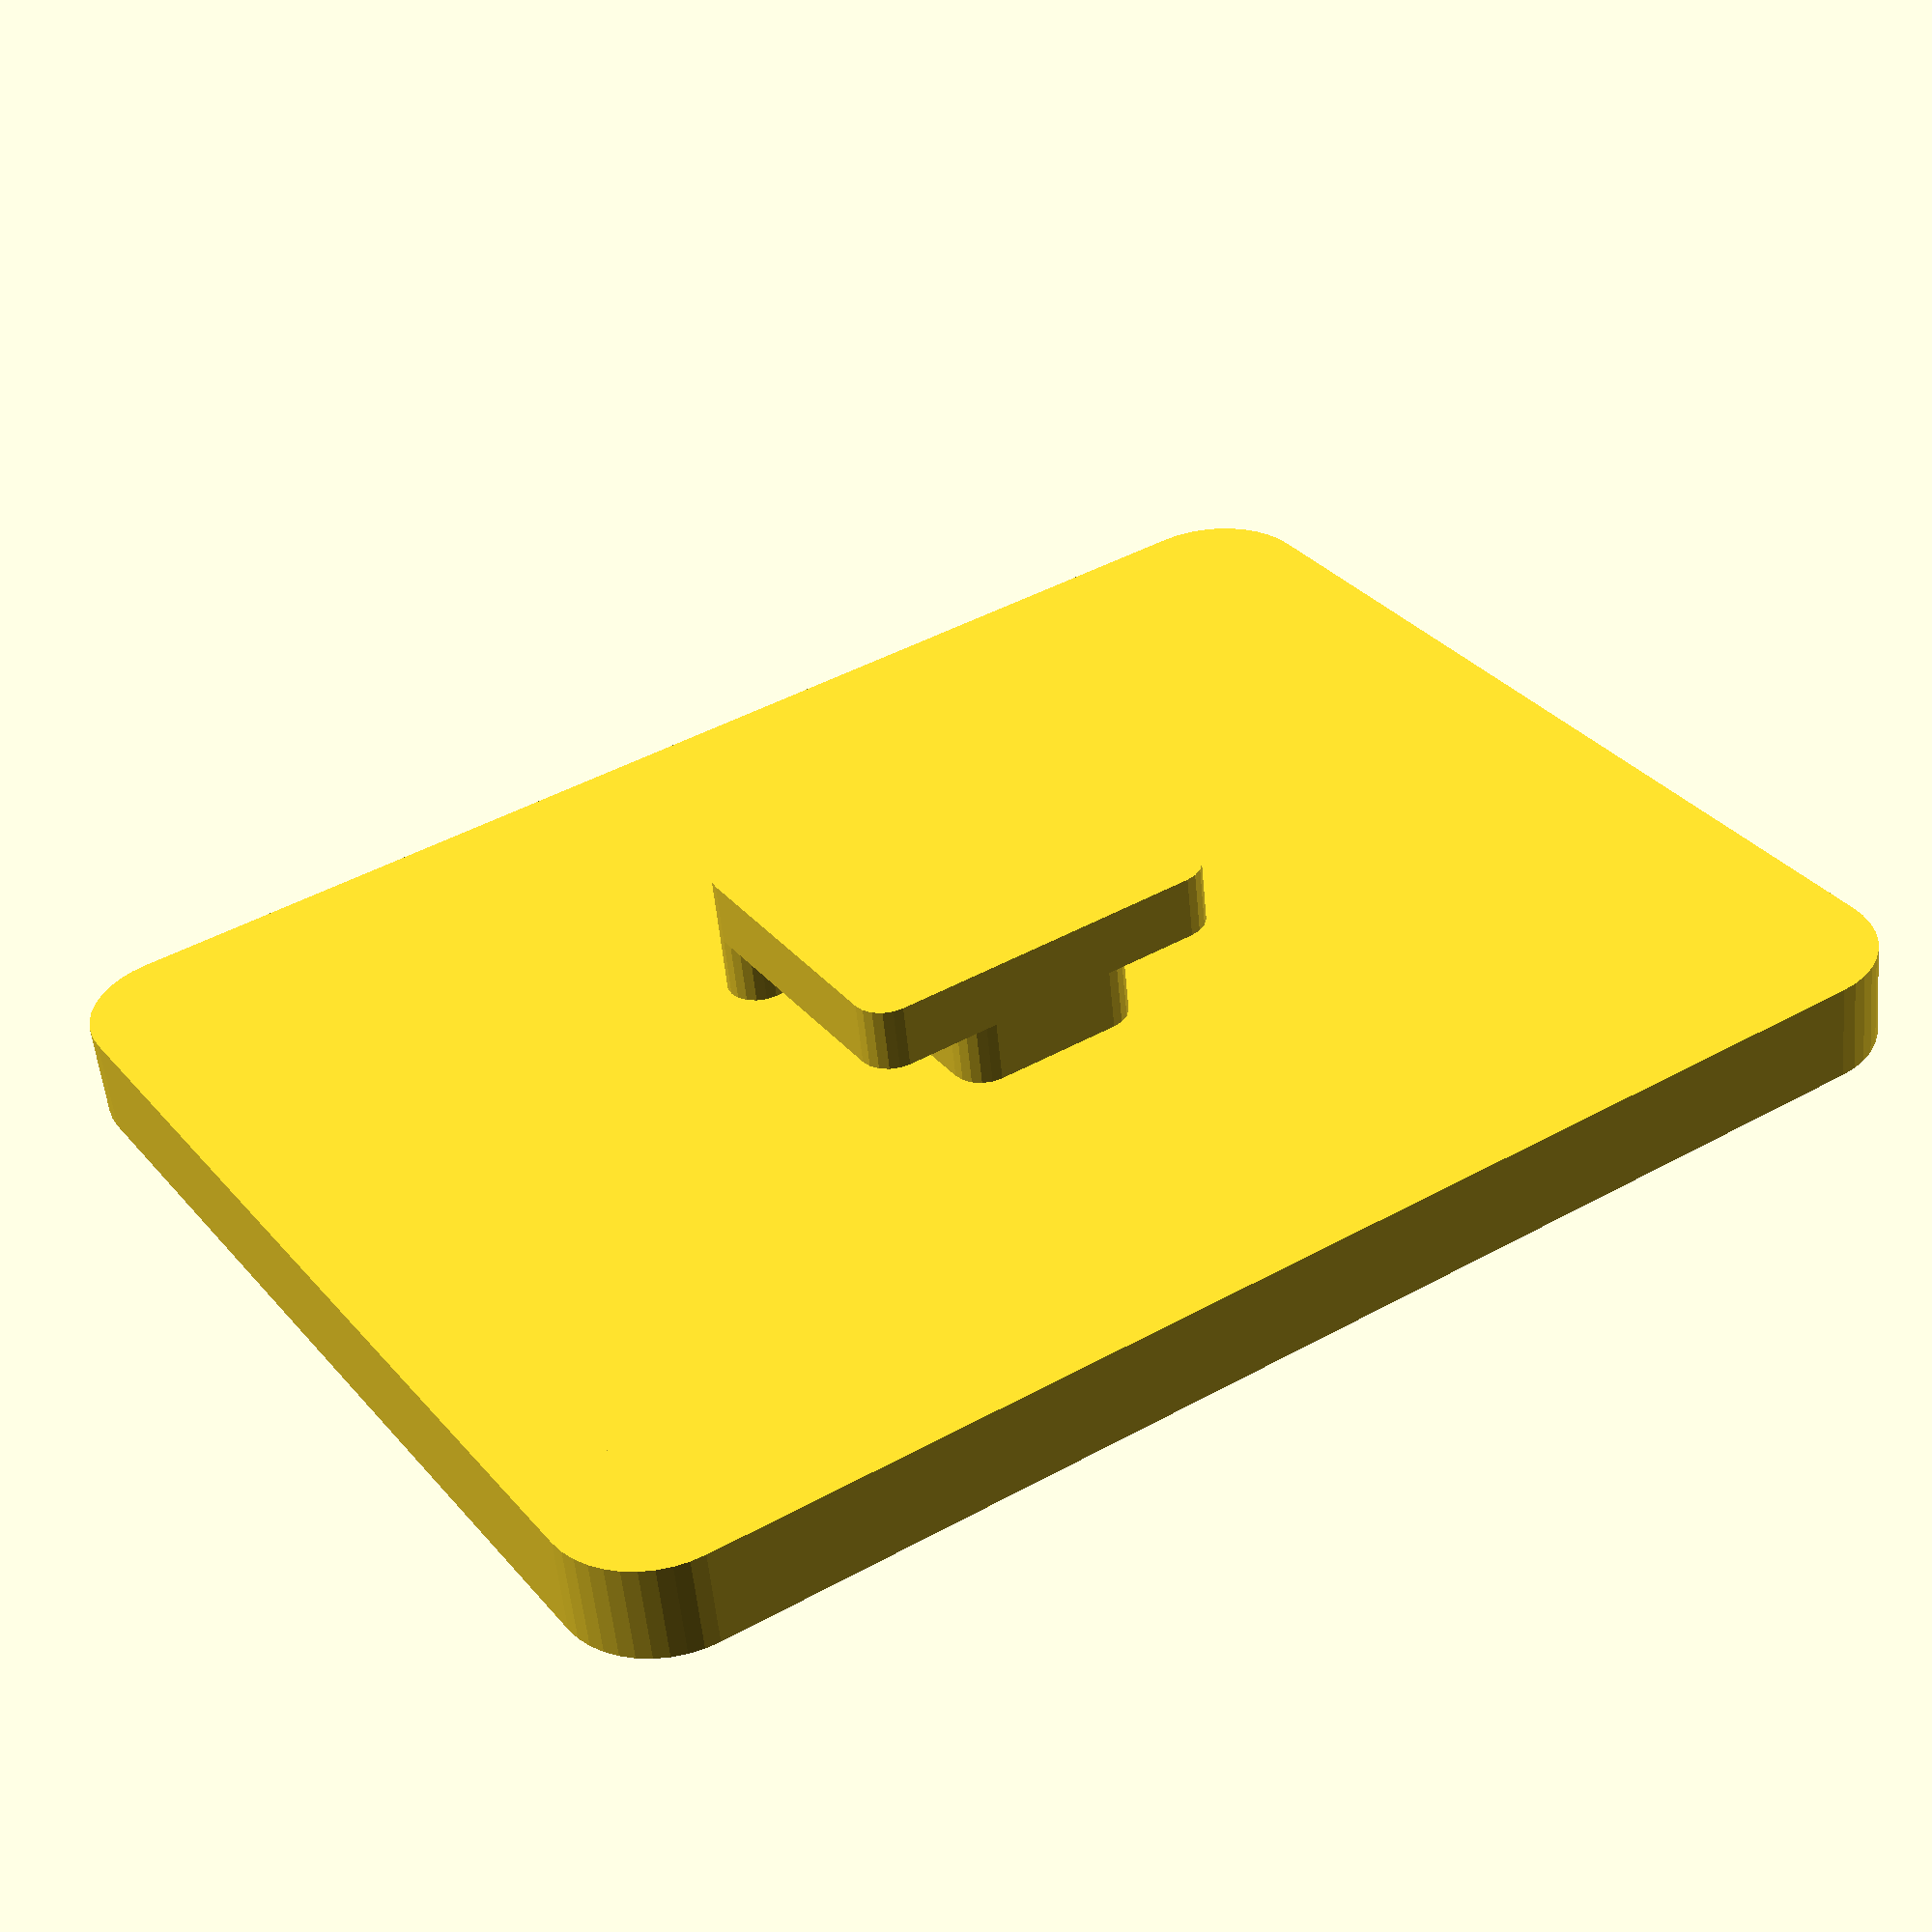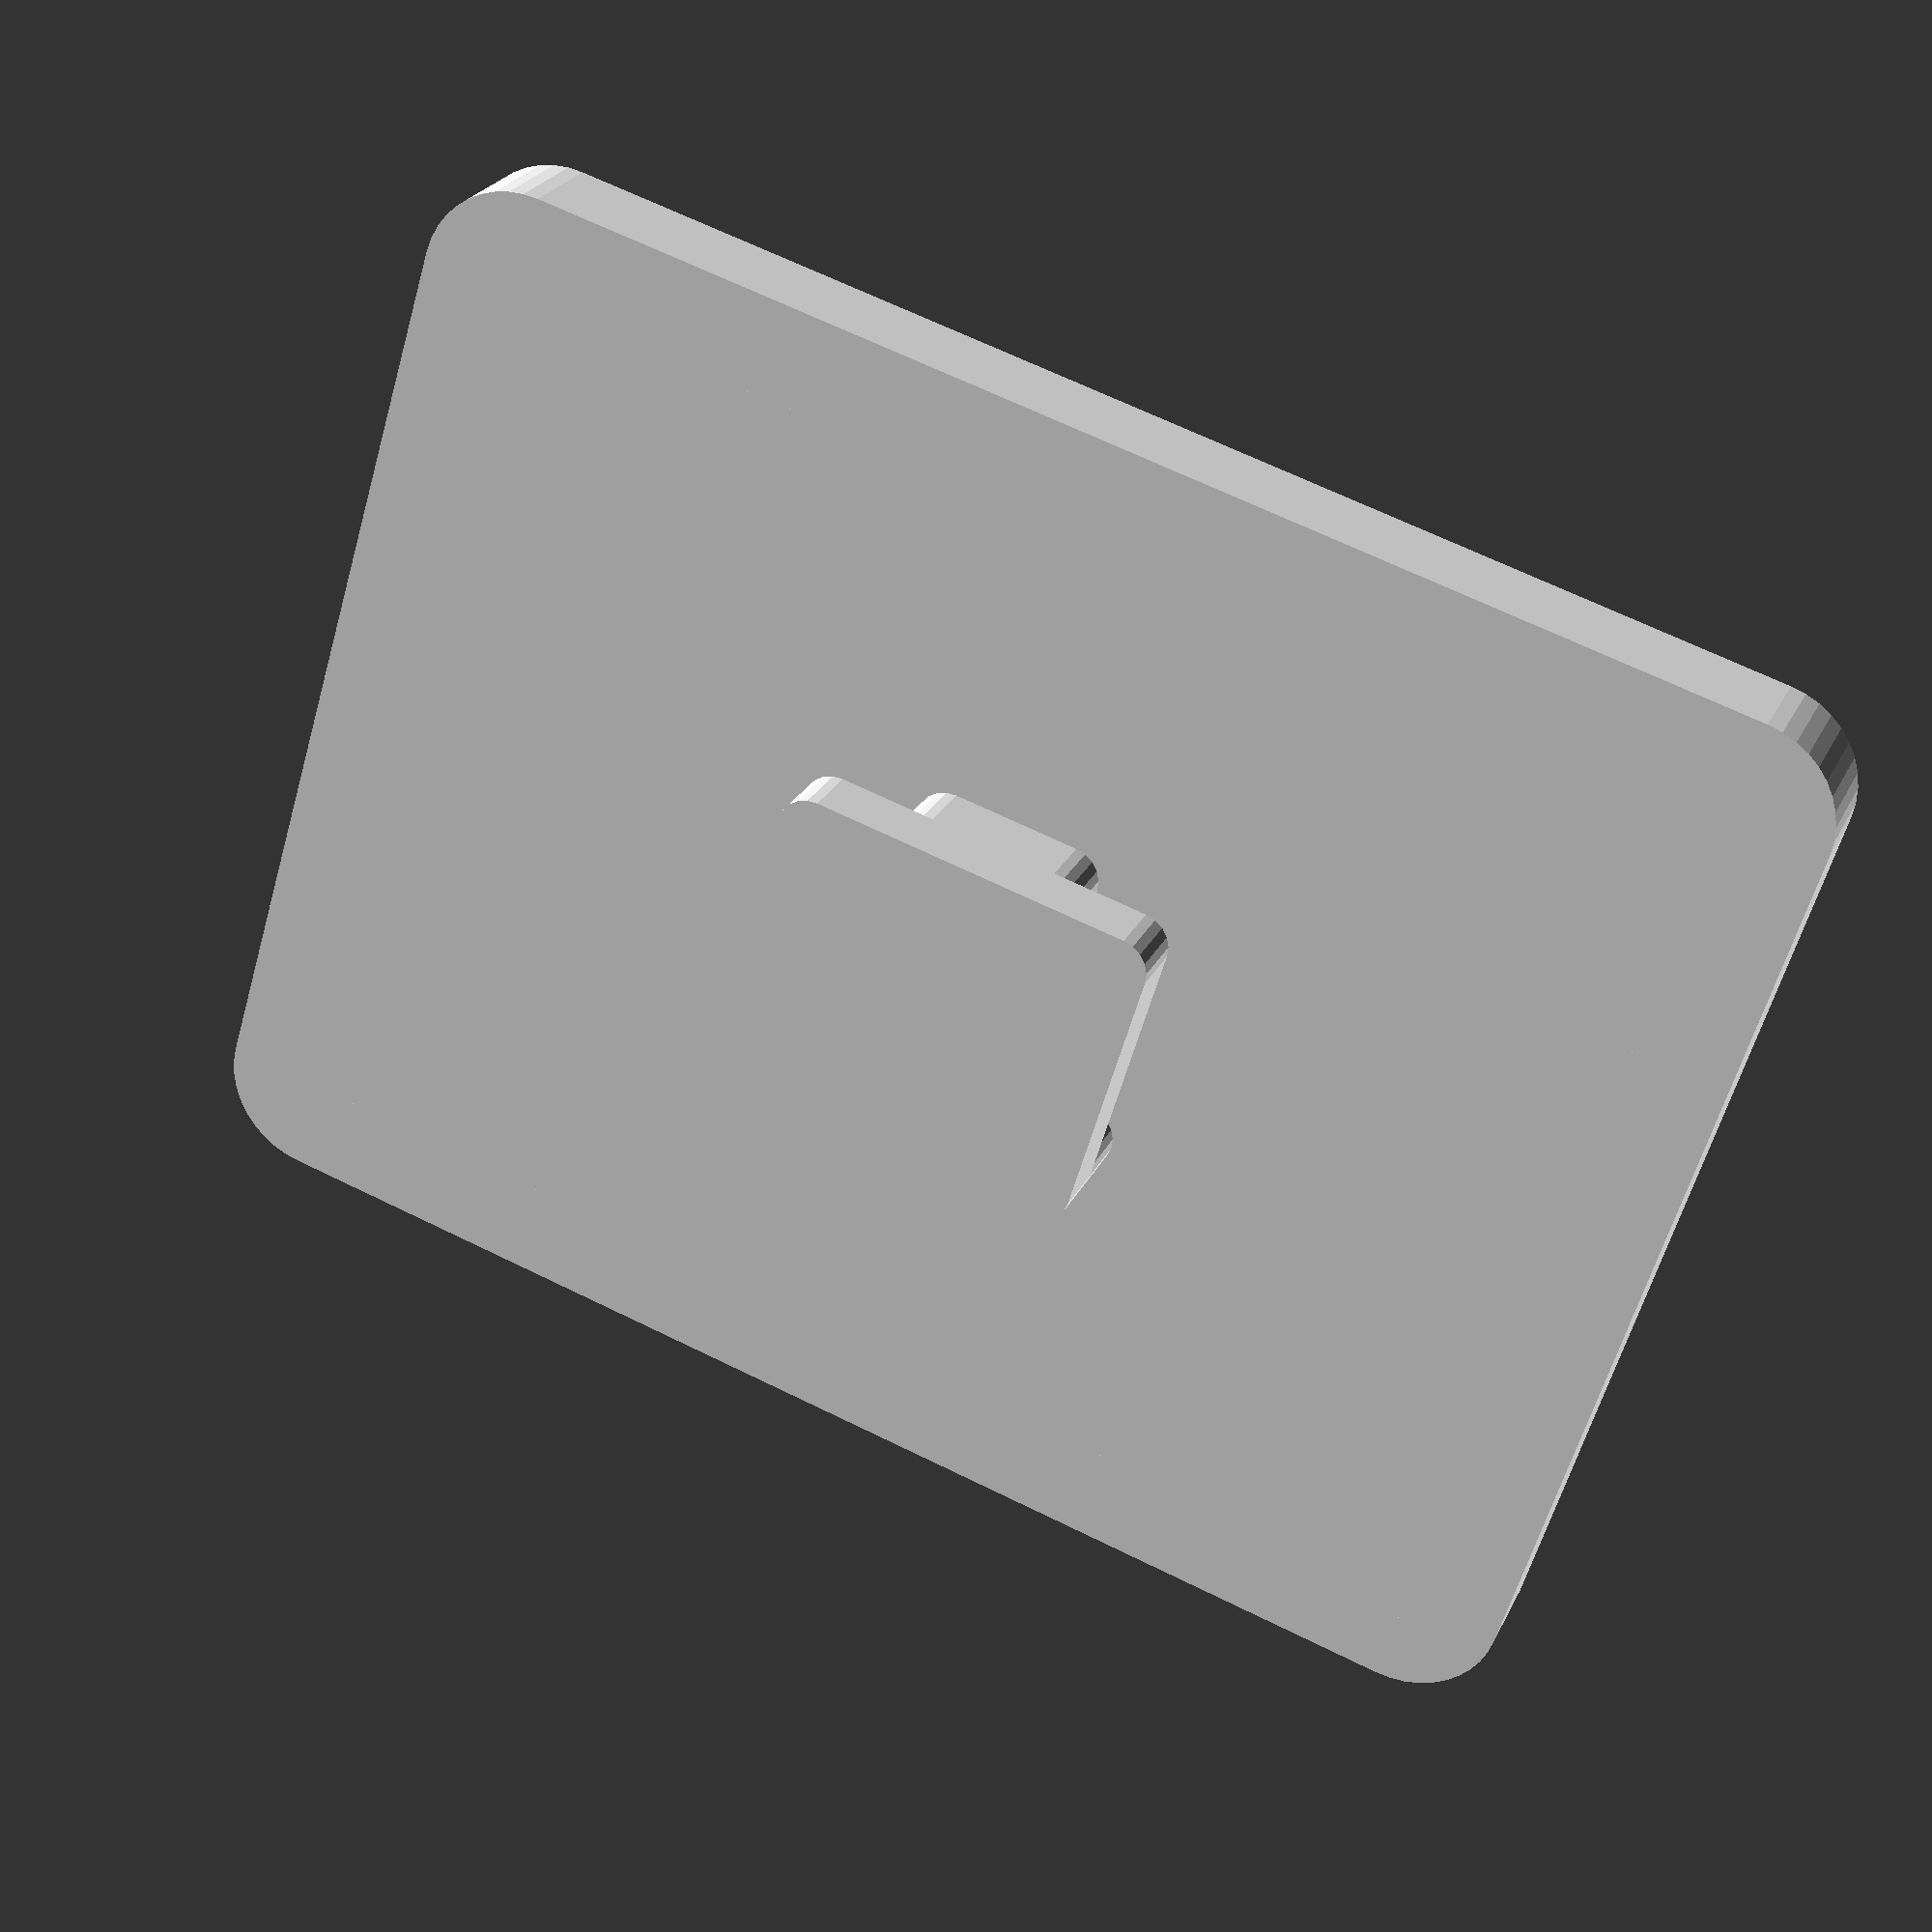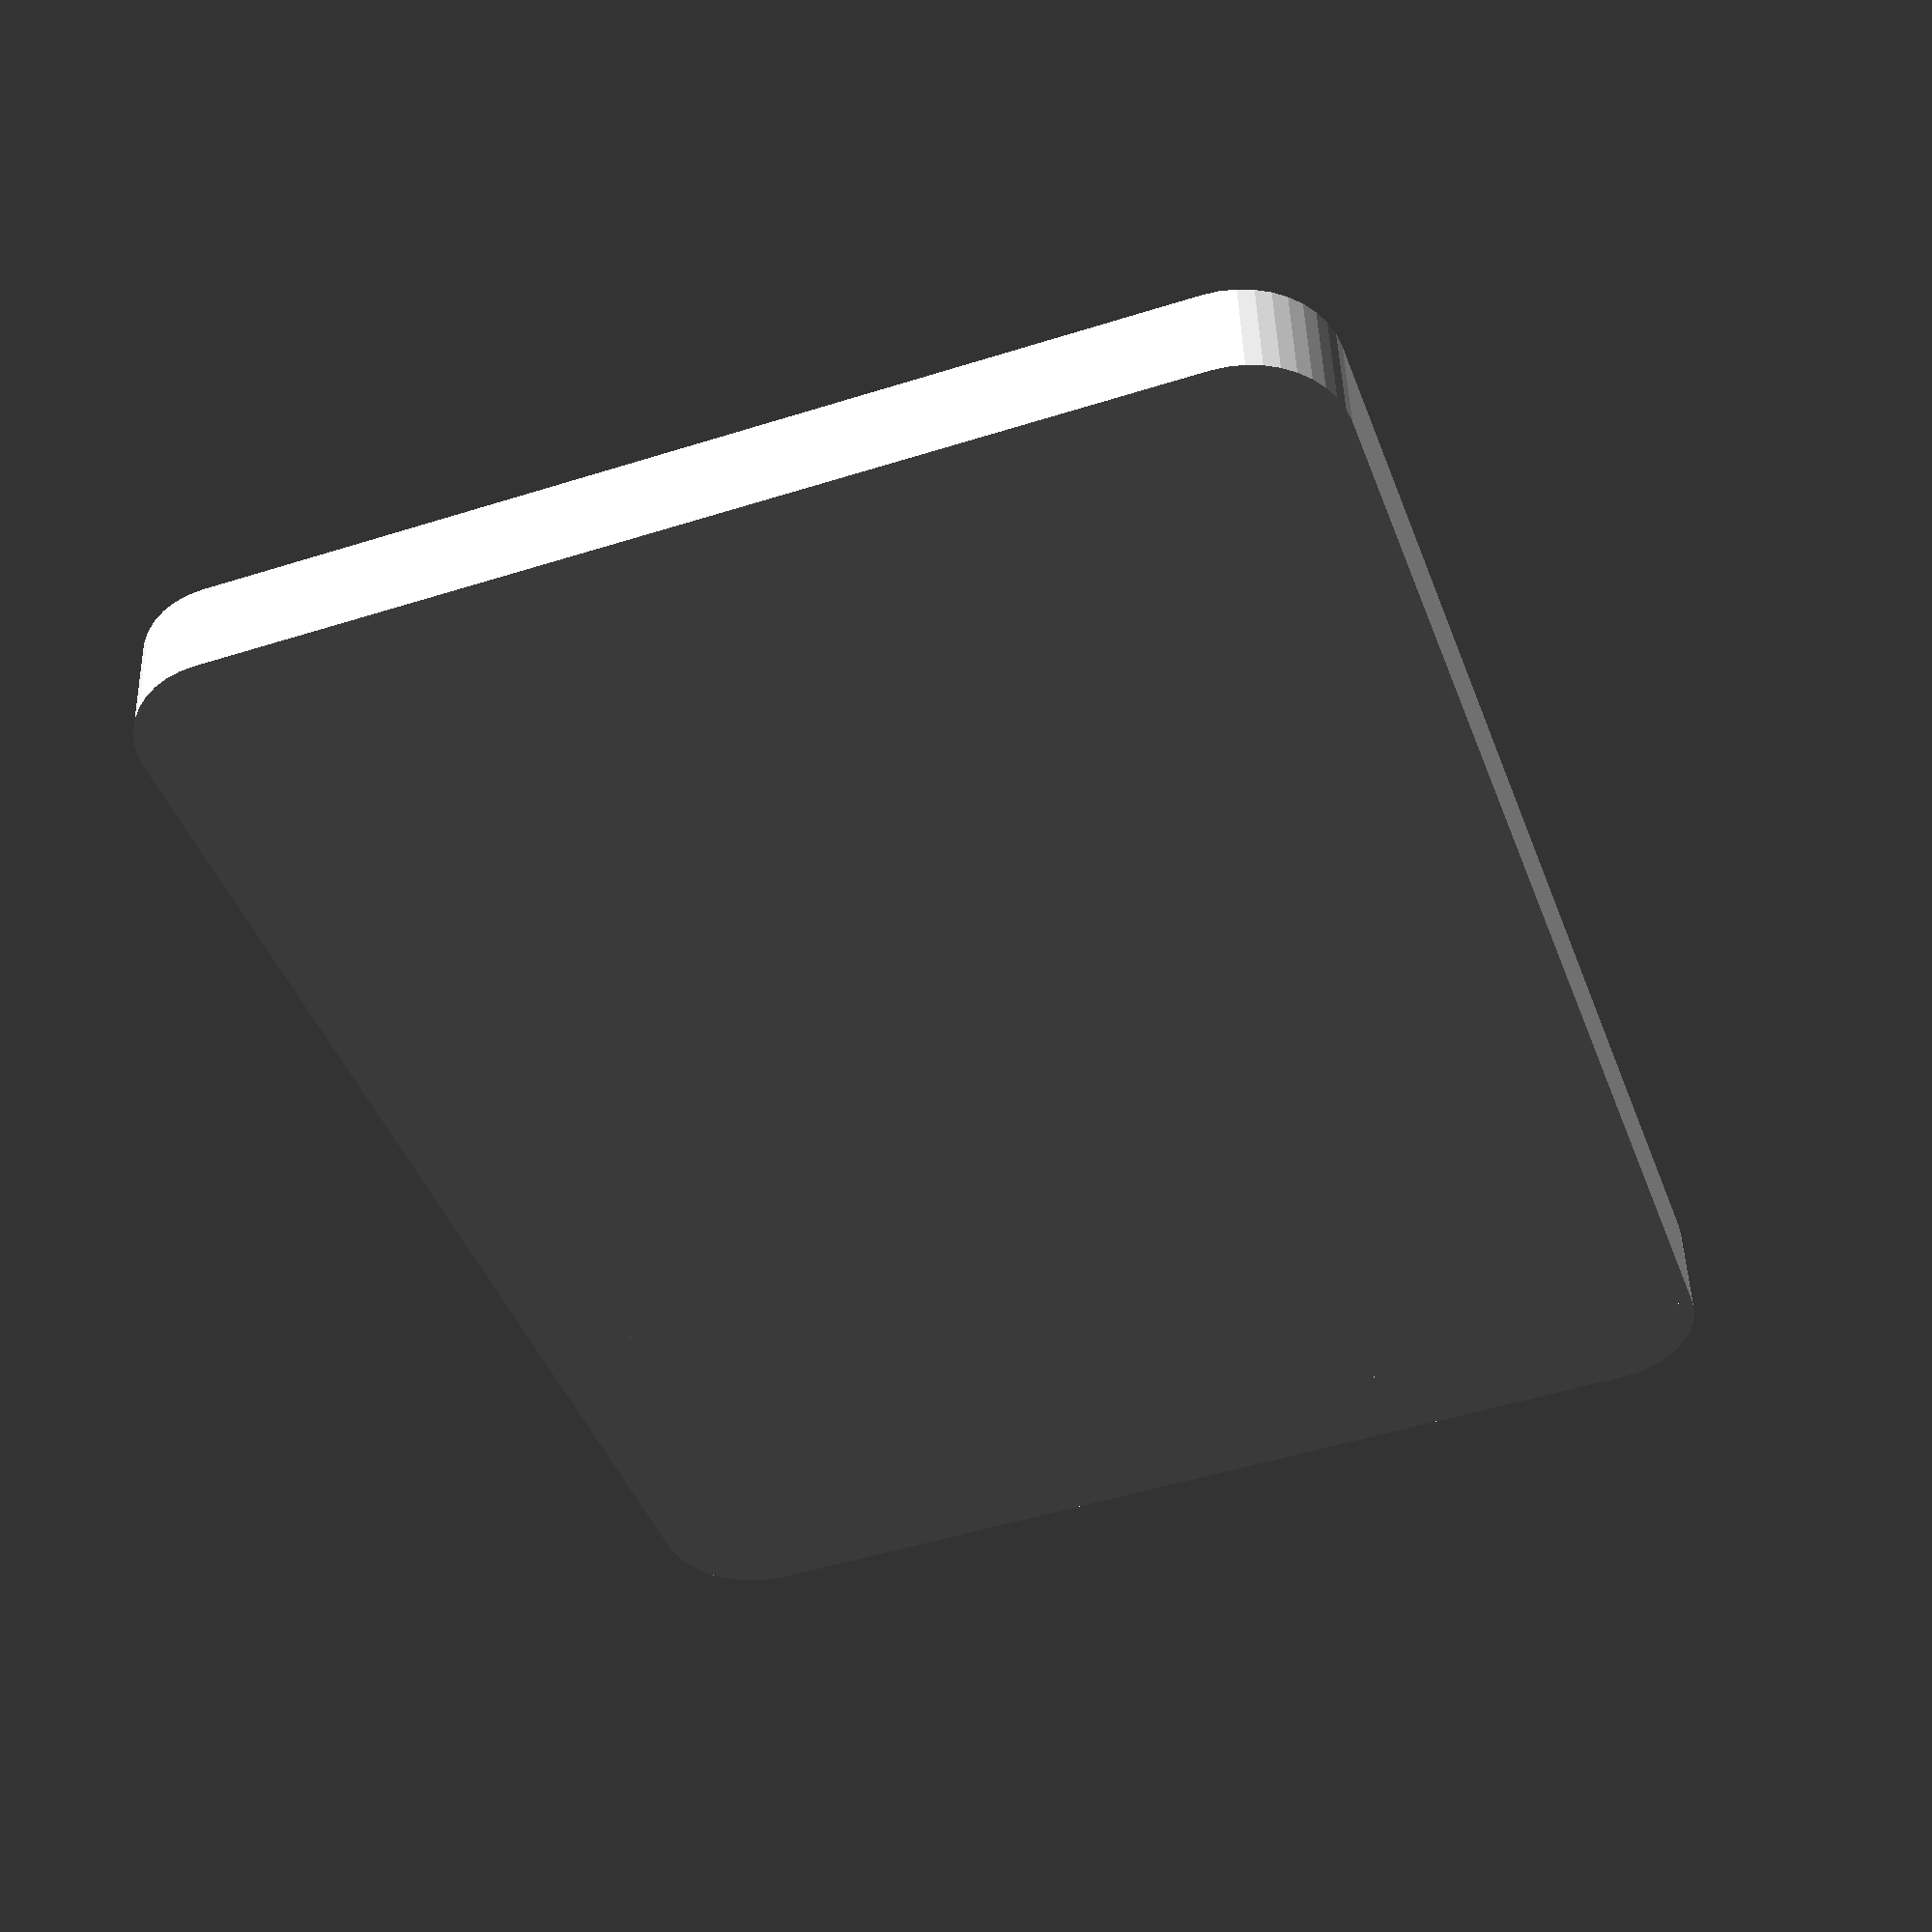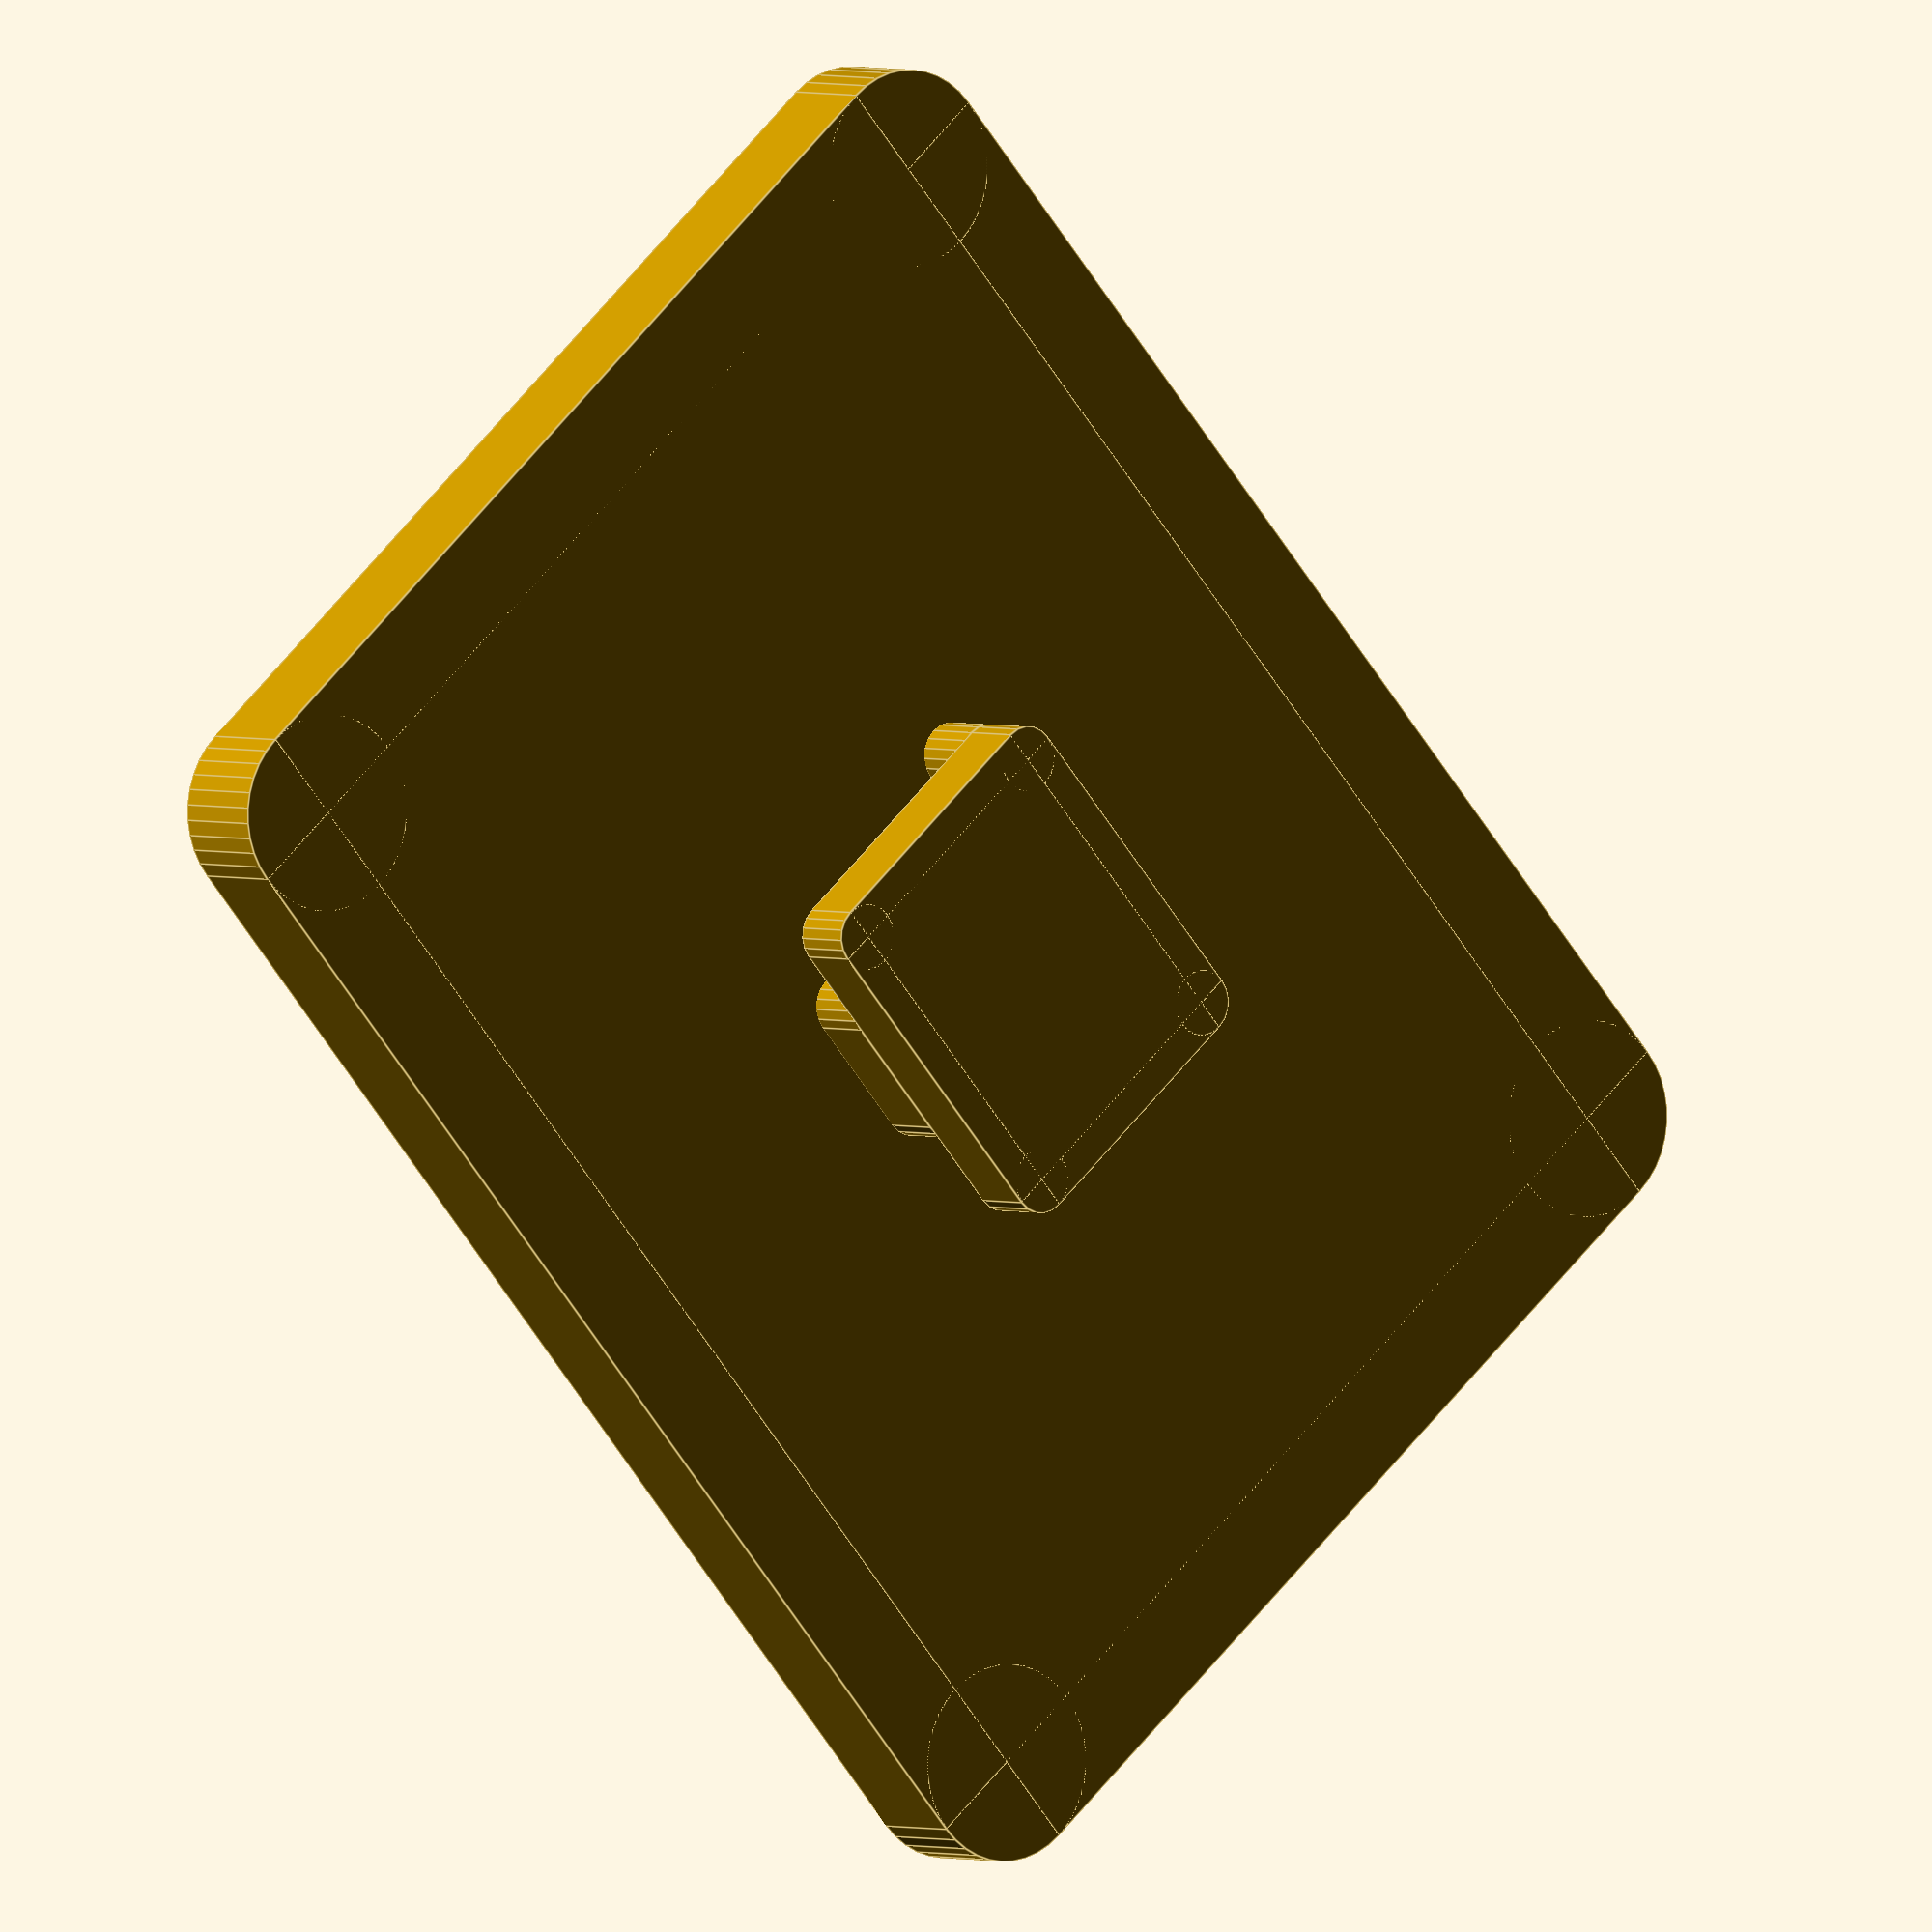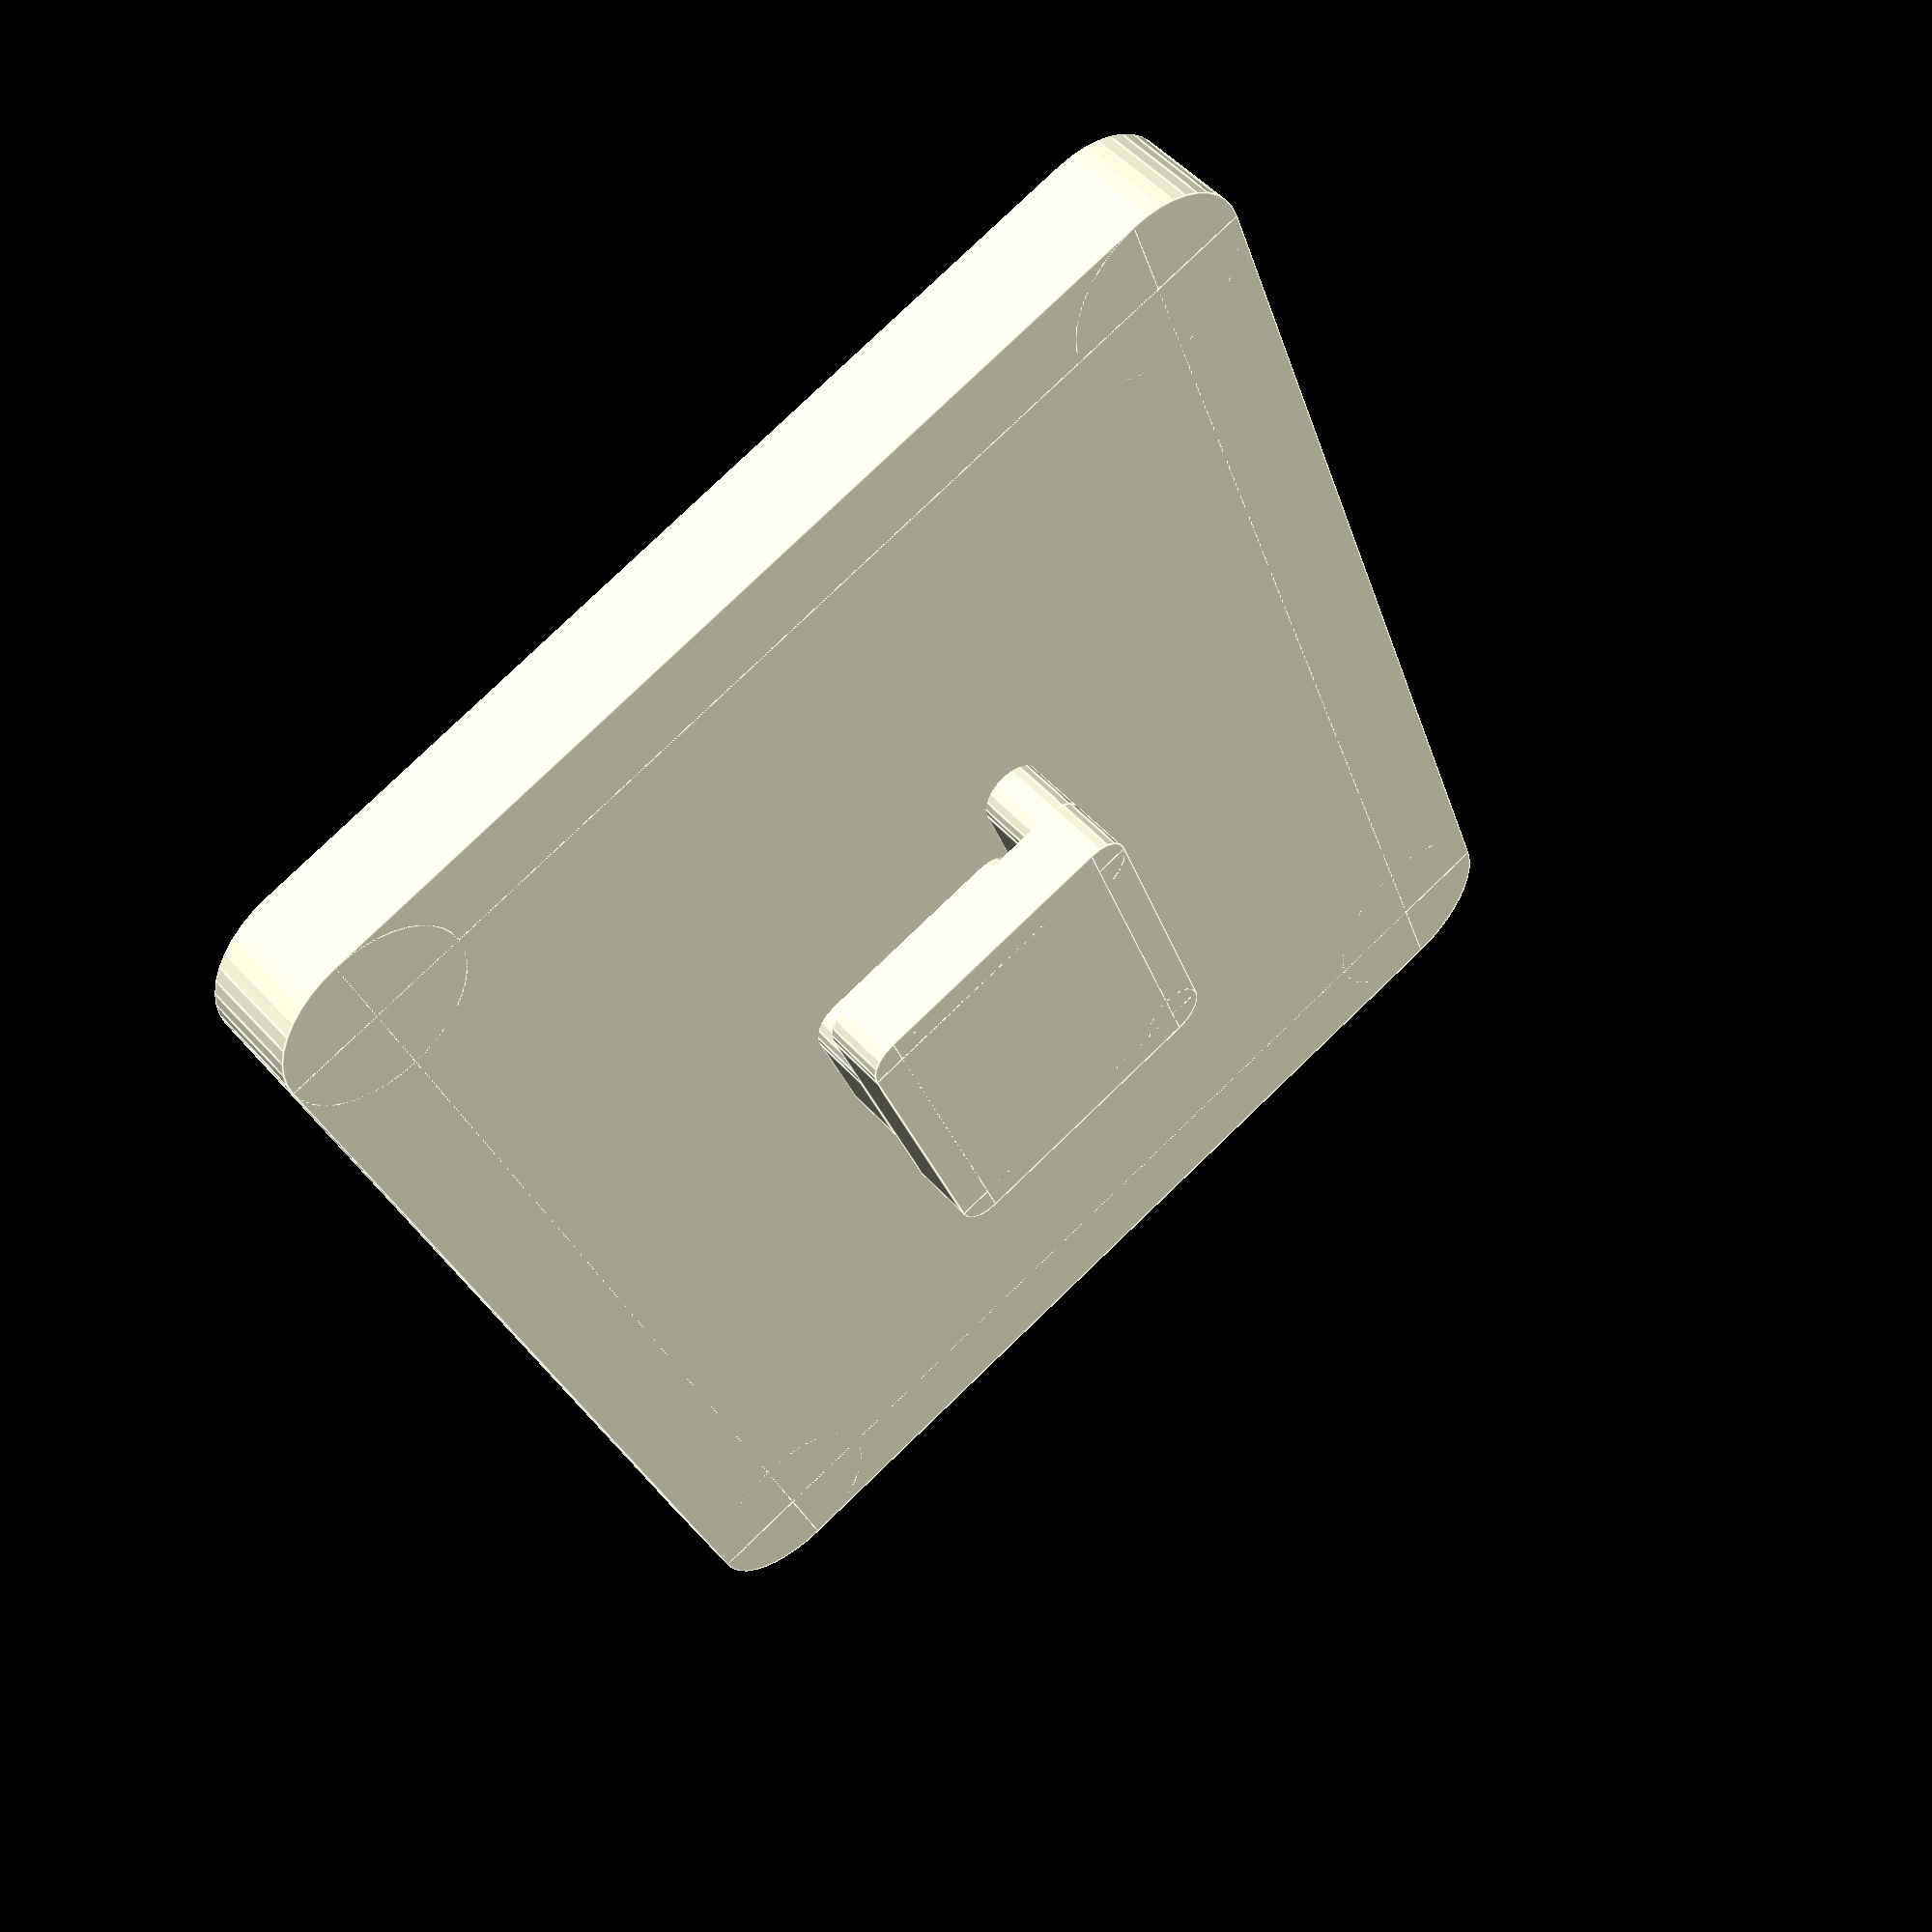
<openscad>
/* [Global] */

/* [Left-To-Right Adjustment] */

// Angle to tilt camera left-to-right, in degrees. Positive makes camera point right, negative points left
Angle_X = 0; // [-90:90]

// Higher numbers create more rounded angles, at the cost of a higher STIL file size. 100 is sufficient for most use cases.
Angle_X_Smoothing = 100; // [30:200]

/* [Ground-To-Sky Adjustment] */

// Angle to tilt camera ground-to-sky, in degrees. Positive makes camera point towards ground; negaitve points towards sky.
Angle_Y = 0; // [-90:90]

// Higher numbers create more rounded angles, at the cost of a higher STIL file size. 100 is sufficient for most use cases.
Angle_Y_Smoothing = 100; // [30:200]

/* [Standoffs] */

// Extra width to place on camera side, in mm. Reference: thin mount is 3mm, thick mount is 5mm
Camera_Standoff = 3; // [3:100]

// Extra width to place in between angled sections, in mm
Angle_Standoff = 0;

//Extra width to place on windshield side, in mm
Windshield_Standoff = 0;

/* [Miscellaneous] */

// True makes left-to-right adjustments apply on camera side, and ground-to-sky adjustments apply on windshield side. False reverses this.
Angle_X_Camera_Side = true;

/* [Hidden] */

Base_X = 45; //  Base X size of OEM mount, in mm
Base_Y = 35; //  Base Y size of OEM mount, in mm
Standoff_Tolerance = 0.1;
Half_Base_X = Base_X / 2;
Half_Base_Y = Base_Y / 2;
Double_Base_X = Base_X * 2;
Double_Base_Y = Base_Y * 2;
Double_Standoff_Tolerance = Standoff_Tolerance * 2;
Half_Camera_Standoff = Camera_Standoff / 2;
Half_Angle_Standoff = Angle_Standoff / 2;
Half_Windshield_Standoff = Windshield_Standoff / 2;
Sign_X = Angle_X == 0 ? 0 : abs(Angle_X) / Angle_X; //Angle_X: -1 for negative, 0 for 0, 1 for positive
Sign_Y = Angle_Y == 0 ? 0 : abs(Angle_Y) / Angle_Y; //Angle_Y: -1 for negative, 0 for 0, 1 for positive 

module Round_Rect(x, y, z, r, s)
{
	union()
	{
		translate([(x / 2) - r, ((-y) / 2) + r, 0])
			cylinder(z, r, r, center = true, $fn = s);
		translate([((-x) / 2) + r, ((-y) / 2) + r, 0])
			cylinder(z, r, r, center = true, $fn = s);
		translate([((-x) / 2) + r, (y / 2) - r, 0])
			cylinder(z, r, r, center = true, $fn = s);
		translate([(x / 2) - r, (y / 2) - r, 0])
			cylinder(z, r, r, center = true, $fn = s);
		cube([x - (r * 2), y, z], center = true);
		cube([x, y - (r * 2), z], center = true);
	}
}

module Make_Mount()
{
	//
	// Main mount
	//
	union()
	{
		//
		// Hook mechanism for dash cam
		//
		translate([0, 0, 1 + Camera_Standoff])
		union()
		{
			//
			// Flat top of hook
			//
			translate([0, 0, 2])
				Round_Rect(12, 10, 2, 1, 20);

			//
			// Thin inside of hook
			//
			translate([0, 1, 0])
				Round_Rect(6, 8, 2, 1, 20);

			//
			// Stopper of hook
			//
			translate([0, (-4), 0])
				Round_Rect(12, 2, 2, 1, 20);
		}

		//
		// Camera standoff
		//
		translate([0, 0, Camera_Standoff / 2])
			Round_Rect(Base_X, Base_Y, Camera_Standoff + Standoff_Tolerance, 3, 40);
	}
}

module Make_Angle_X()
{
	//
	// Angle X
	//
	difference()
	{
		rotate([90, 0, 0])
			cylinder(Base_Y, Base_X, Base_X, center = true, $fn = Angle_X_Smoothing);

		translate([0, 0, (-Half_Base_X)])
			cube([Double_Base_X, Base_Y + Standoff_Tolerance, Base_X], center = true);

		rotate([0, (-Angle_X), 0])
		translate([0, 0, Half_Base_X])
			cube([Double_Base_X, Base_Y + Standoff_Tolerance, Base_X], center = true);
	};
}

module Make_Angle_Y()
{
	//
	// Angle Y
	//
	difference()
	{
		rotate([0, 90, 0])
			cylinder(Base_X, Base_Y, Base_Y, center = true, $fn = Angle_Y_Smoothing);

		translate([0, 0, (-Half_Base_Y)])
			cube([Base_X + Standoff_Tolerance, Double_Base_Y, Base_Y], center = true);

		rotate([(-Angle_Y), 0, 0])
		translate([0, 0, Half_Base_Y])
			cube([Base_X + Standoff_Tolerance, Double_Base_Y, Base_Y], center = true);
	};
}

module Make_Angle_First()
{
	// SANITY CHECK: If angle to make is zero, don't do anything here
	if ((Angle_X_Camera_Side && Angle_X == 0) ||
		(!Angle_X_Camera_Side && Angle_Y == 0))
	{
		Make_Mount();
	}
	else
	{
		union()
		{
			if (Angle_X_Camera_Side)
			{
				//
				// Move unioned result back to origin
				//
				translate([Sign_X * (-Half_Base_X), 0, 0])
				union()
				{
					//
					// Make parts here and union together
					//
					rotate([0, (-Angle_X), 0])
					translate([Sign_X * Half_Base_X, 0, 0])
						Make_Mount();

					Make_Angle_X();
				}
			}
			else
			{
				//
				// Move unioned result back to origin
				//
				translate([0, Sign_Y * Half_Base_Y, 0])
				union()
				{
					//
					// Make parts here and union together
					//
					rotate([(-Angle_Y), 0, 0])
					translate([0, Sign_Y * (-Half_Base_Y), 0])
						Make_Mount();

					Make_Angle_Y();
				}
			}
		}
	}
}

module Make_Angle_Standoff()
{
	//
	// Move unioned result back to origin
	//
	translate([0, 0, Angle_Standoff])
	union()
	{
		//
		// Make parts here and union together
		//
		Make_Angle_First();


		// Only make standoff if required
		if (Angle_Standoff != 0)
		{
			//
			// Angle standoff
			//
			translate([0, 0, (-Half_Angle_Standoff) - Standoff_Tolerance])
				cube([Base_X, Base_Y, Angle_Standoff + Double_Standoff_Tolerance], center = true);
		}
	}
}

module Make_Angle_Second()
{
	// SANITY CHECK: If angle to make is zero, don't do anything here
	if ((!Angle_X_Camera_Side && Angle_X == 0) ||
		(Angle_X_Camera_Side && Angle_Y == 0))
	{
		Make_Angle_Standoff();
	}
	else
	{
		union()
		{
			if (Angle_X_Camera_Side)
			{
				//
				// Move unioned result back to origin
				//
				translate([0, Sign_Y * Half_Base_Y, 0])
				union()
				{
					//
					// Make parts here and union together
					//
					rotate([(-Angle_Y), 0, 0])
					translate([0, Sign_Y * (-Half_Base_Y), 0])
						Make_Angle_Standoff();

					Make_Angle_Y();
				}
			}
			else
			{
				//
				// Move unioned result back to origin
				//
				translate([Sign_X * (-Half_Base_X), 0, 0])
				union()
				{
					//
					// Make parts here and union together
					//
					rotate([0, (-Angle_X), 0])
					translate([Sign_X * Half_Base_X, 0, 0])
						Make_Angle_Standoff();

					Make_Angle_X();
				}
			}
		}
	}
}

module Make_Windshield_Standoff()
{
	//
	// Move unioned result back to origin
	//
	translate([0, 0, Windshield_Standoff])
	union()
	{
		//
		// Make parts here and union together
		//
		Make_Angle_Second();


		// Only make standoff if required
		if (Windshield_Standoff != 0)
		{
			//
			// Windshield standoff
			//
			translate([0, 0, (-Half_Windshield_Standoff)])
				cube([Base_X, Base_Y, Windshield_Standoff + Standoff_Tolerance], center = true);
		}
	}
}

//
// Convenient wrapper method for clarity
//
module Make_All()
{
	Make_Windshield_Standoff();
}

Make_All();;
</openscad>
<views>
elev=54.9 azim=147.1 roll=5.4 proj=p view=solid
elev=335.2 azim=16.8 roll=20.8 proj=p view=solid
elev=313.3 azim=289.4 roll=178.1 proj=p view=wireframe
elev=177.7 azim=49.0 roll=216.4 proj=o view=edges
elev=308.9 azim=250.7 roll=319.7 proj=p view=edges
</views>
